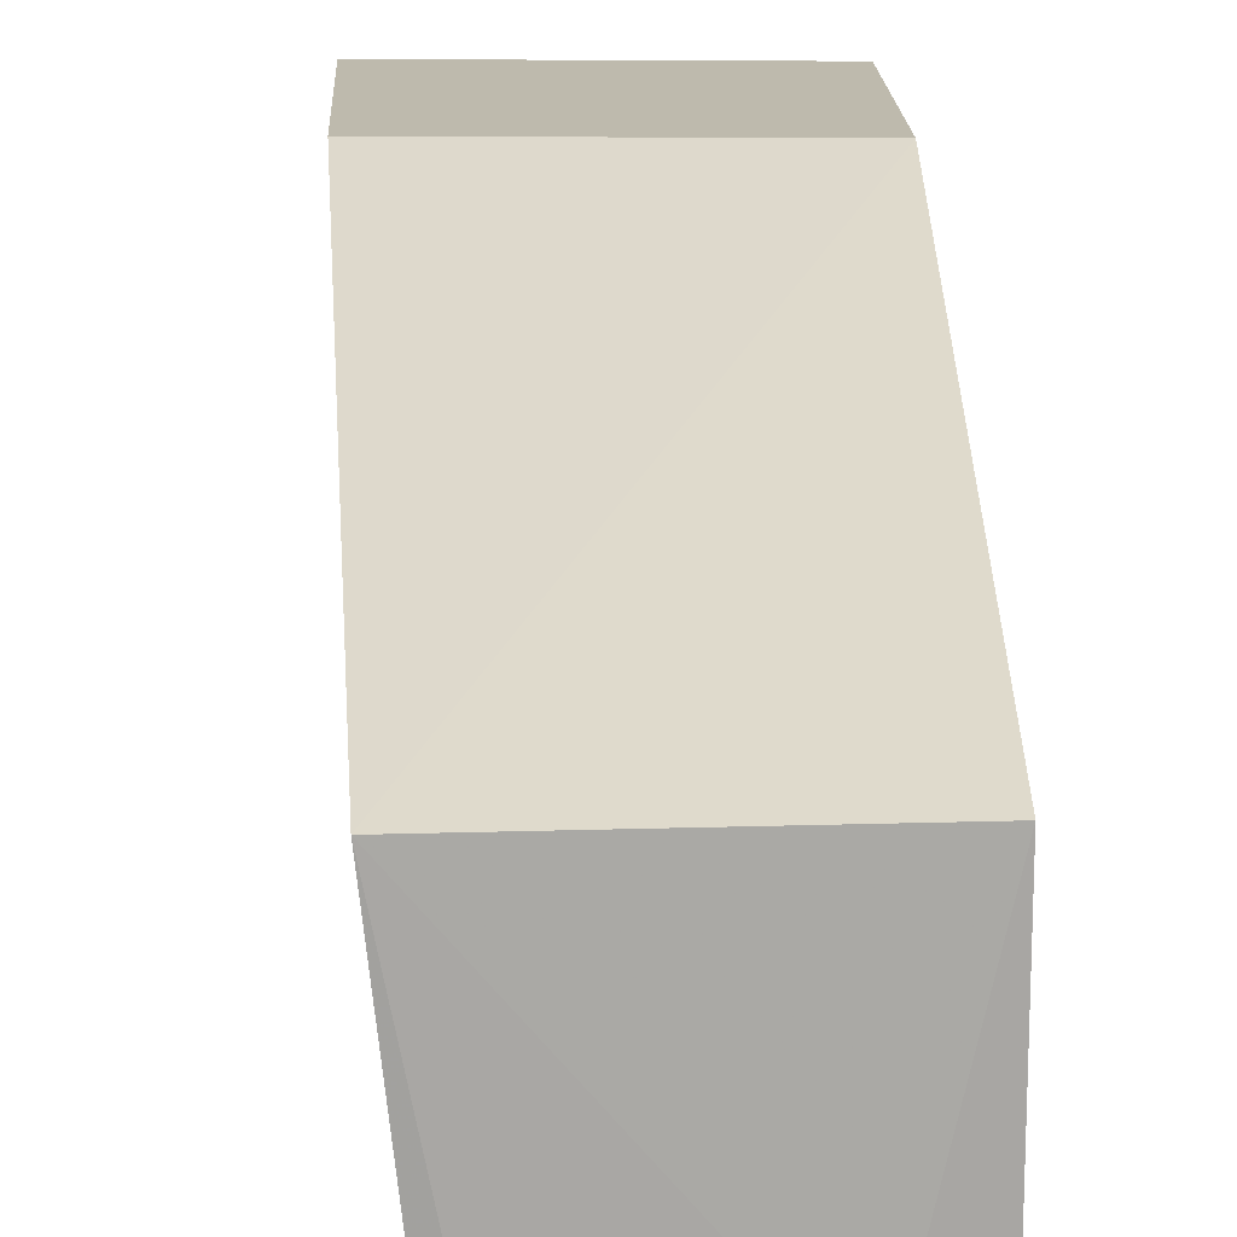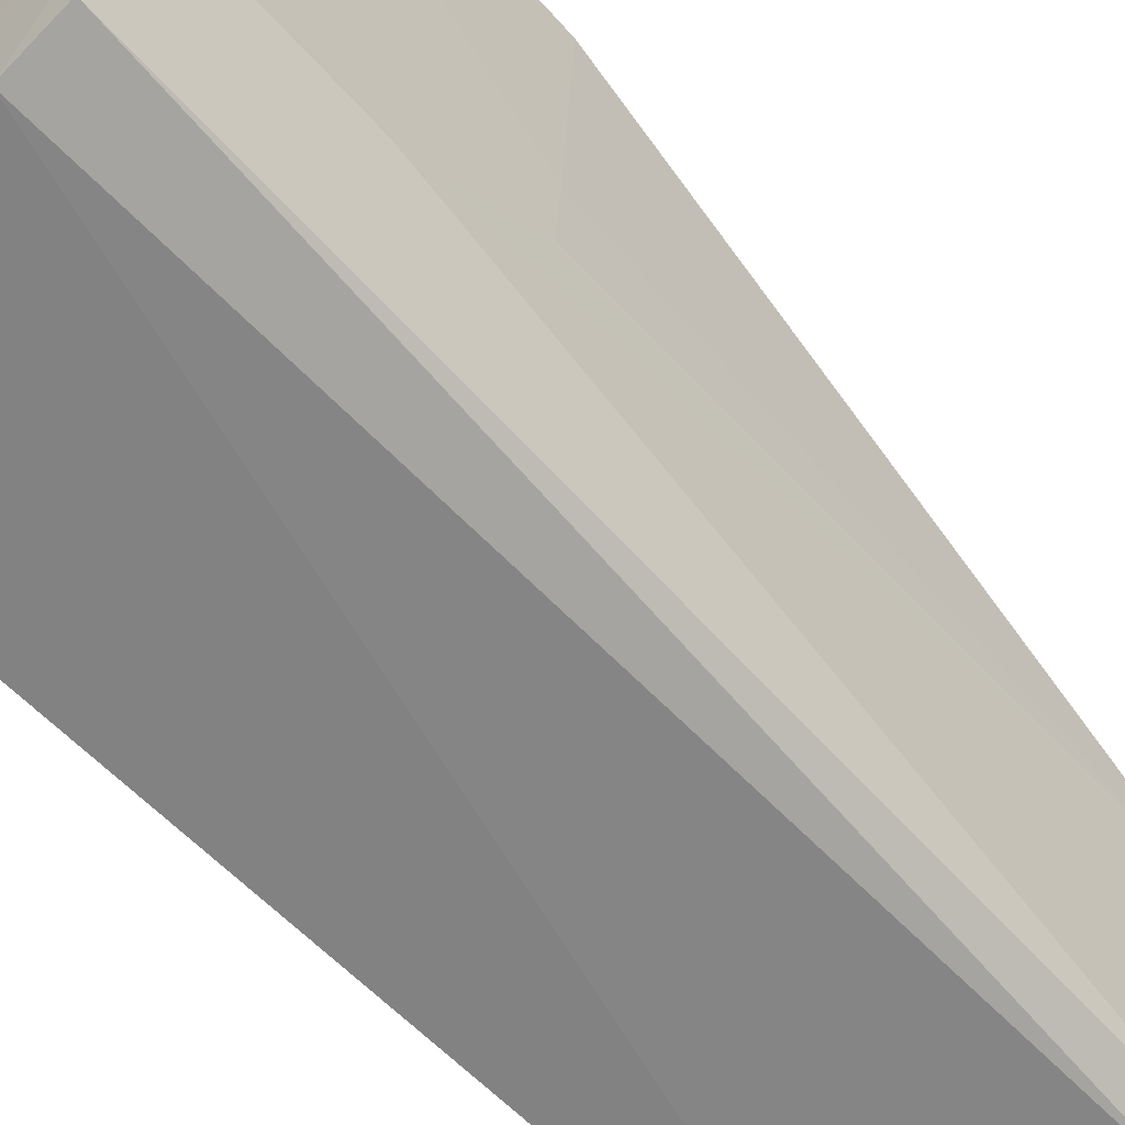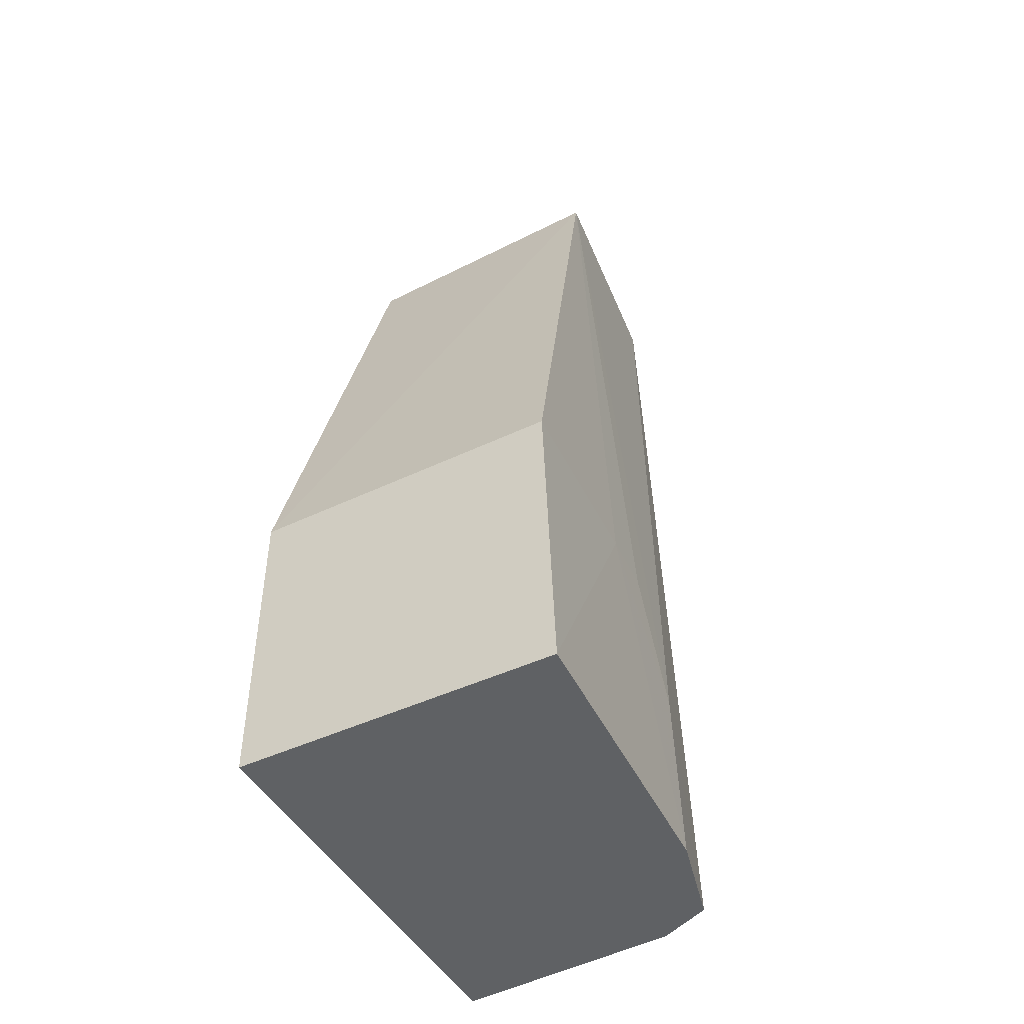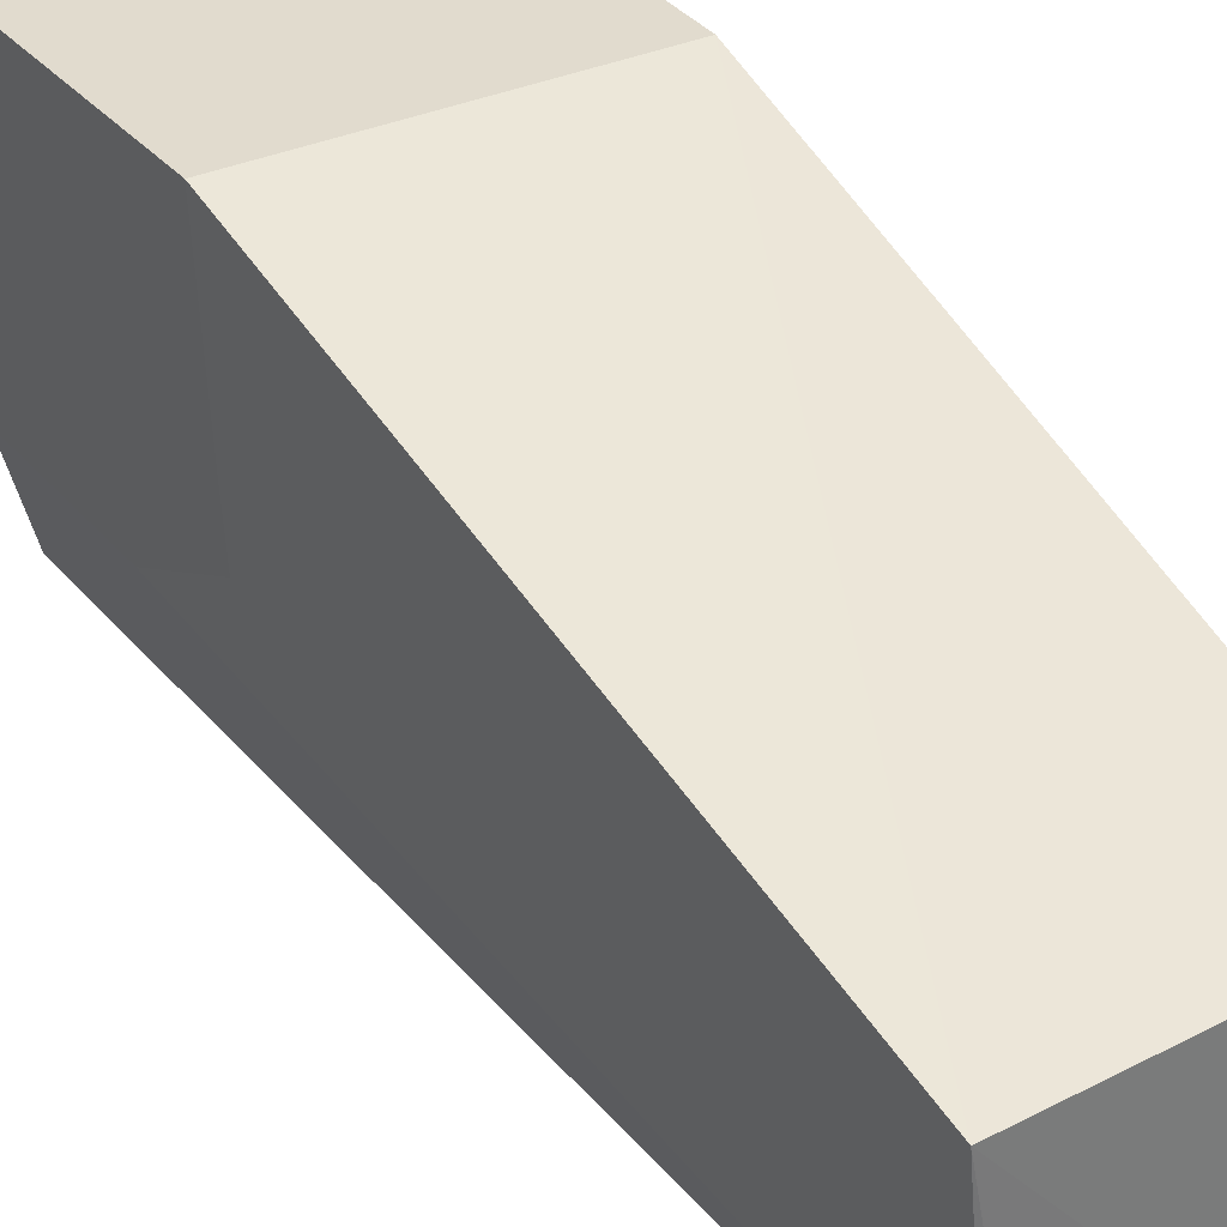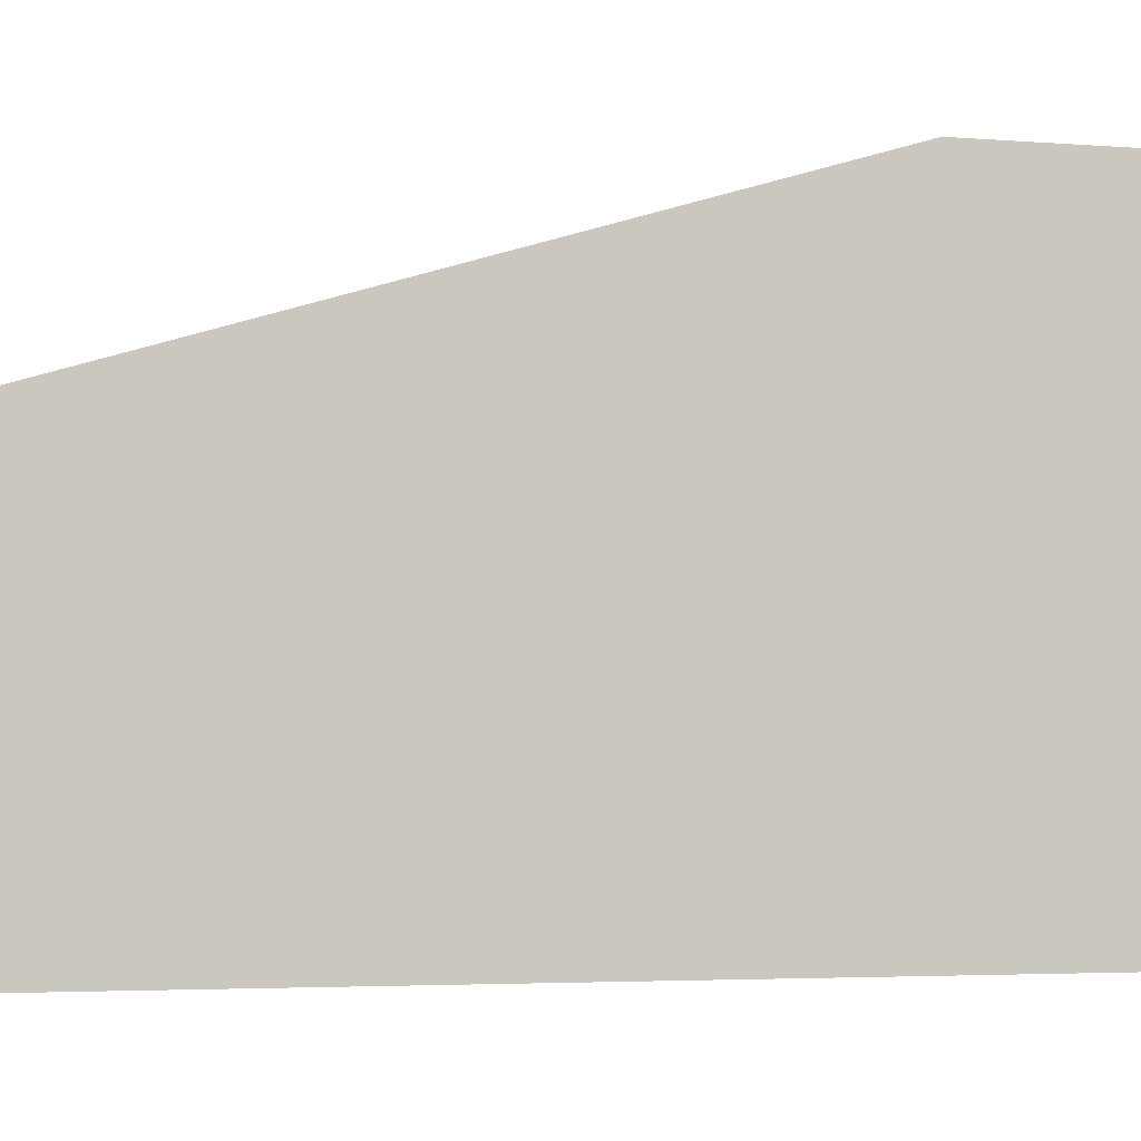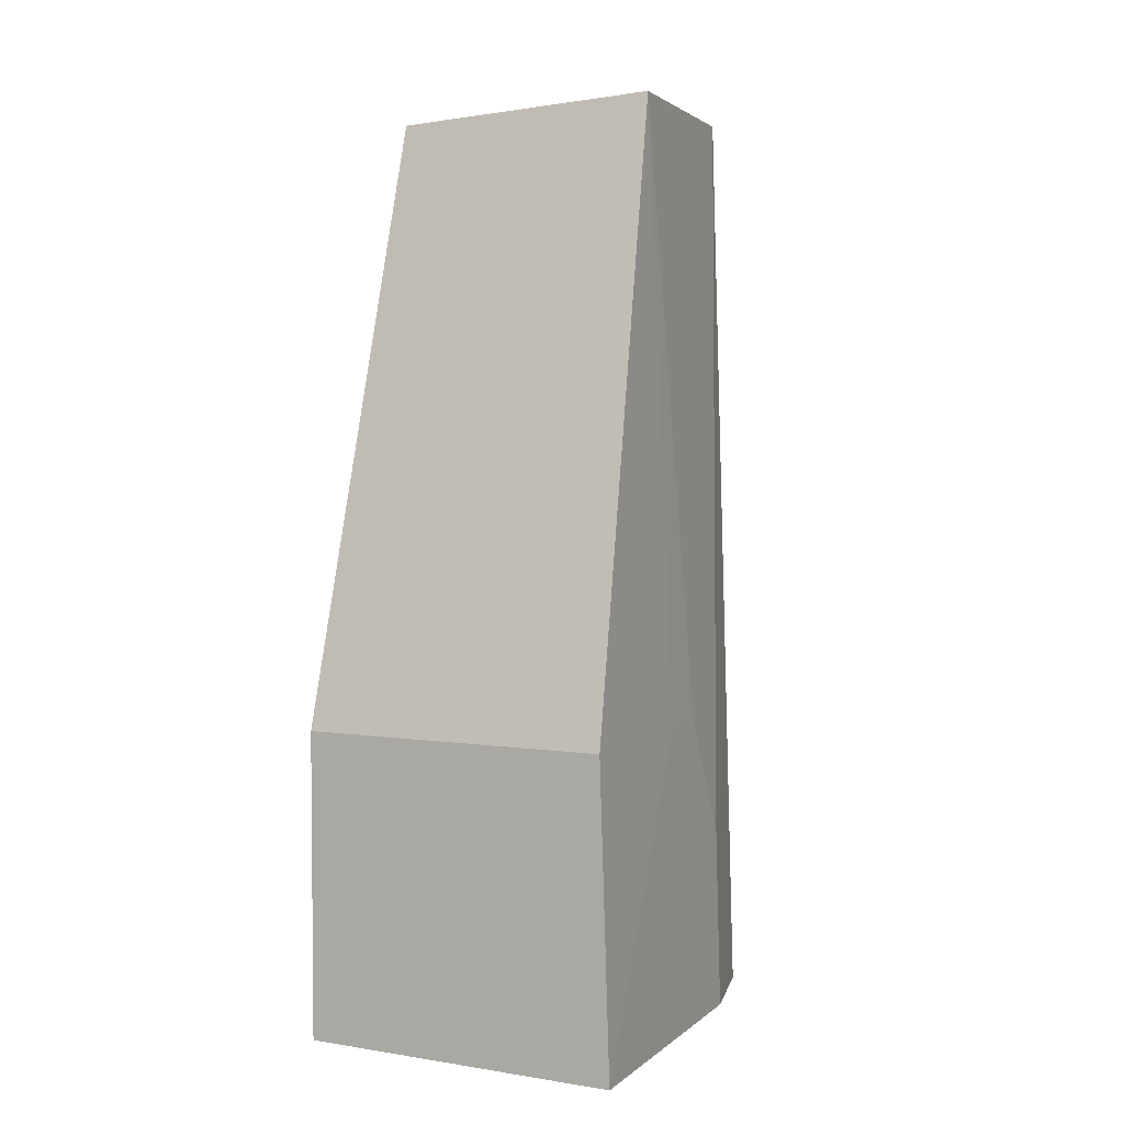
<metadata>
{"format":"obj","ext":"obj","renderer":"f3d","projection":"perspective","resolution":1024,"background":"white","views":[{"elev":15.4,"azim":-0.9,"up":"+Y"},{"elev":-57.6,"azim":-137.7,"up":"+Y"},{"elev":-46.6,"azim":-151.9,"up":"+Z"},{"elev":34.0,"azim":-31.9,"up":"+Y"},{"elev":-4.2,"azim":73.4,"up":"+Y"},{"elev":3.7,"azim":-153.0,"up":"+Z"}]}
</metadata>
<code>
v -0.01591 -0.01531 0.09979
v -0.01591 -0.02186 0.09971
v -0.01587 -0.02169 0.07705
v -0.02397 -0.0107 0.07701
v -0.02276 -0.01531 0.1002
v -0.0159 -0.01075 0.07704
v -0.01735 -0.02172 0.0999
v -0.02289 -0.02075 0.07703
v -0.0159 -0.01075 0.08467
v -0.02353 -0.01828 0.077
v -0.02159 -0.02132 0.07702
v -0.02217 -0.02074 0.1001
v -0.02372 -0.0107 0.08468
v -0.02158 -0.02131 0.1001
v -0.0234 -0.01827 0.08157
v -0.0235 -0.01523 0.08463
v -0.02341 -0.01675 0.0846
f 1 2 3
f 7 2 1
f 7 1 5
f 9 1 3
f 9 3 6
f 9 5 1
f 10 6 3
f 10 4 6
f 11 3 2
f 11 10 3
f 11 8 10
f 13 9 6
f 13 6 4
f 13 5 9
f 14 11 2
f 14 2 7
f 14 7 5
f 14 5 12
f 14 12 8
f 14 8 11
f 15 10 8
f 15 8 12
f 15 12 5
f 16 5 13
f 16 13 4
f 16 4 10
f 16 10 15
f 17 16 15
f 17 15 5
f 17 5 16

</code>
